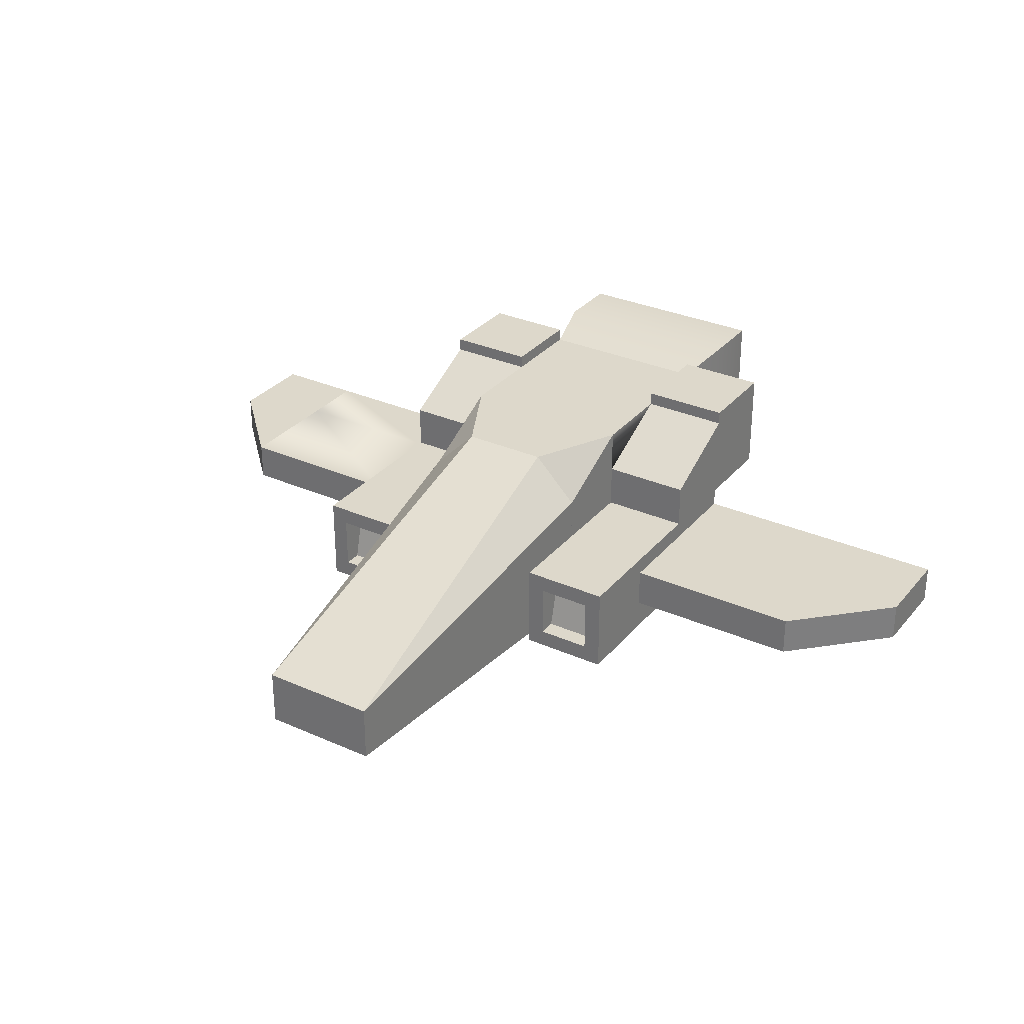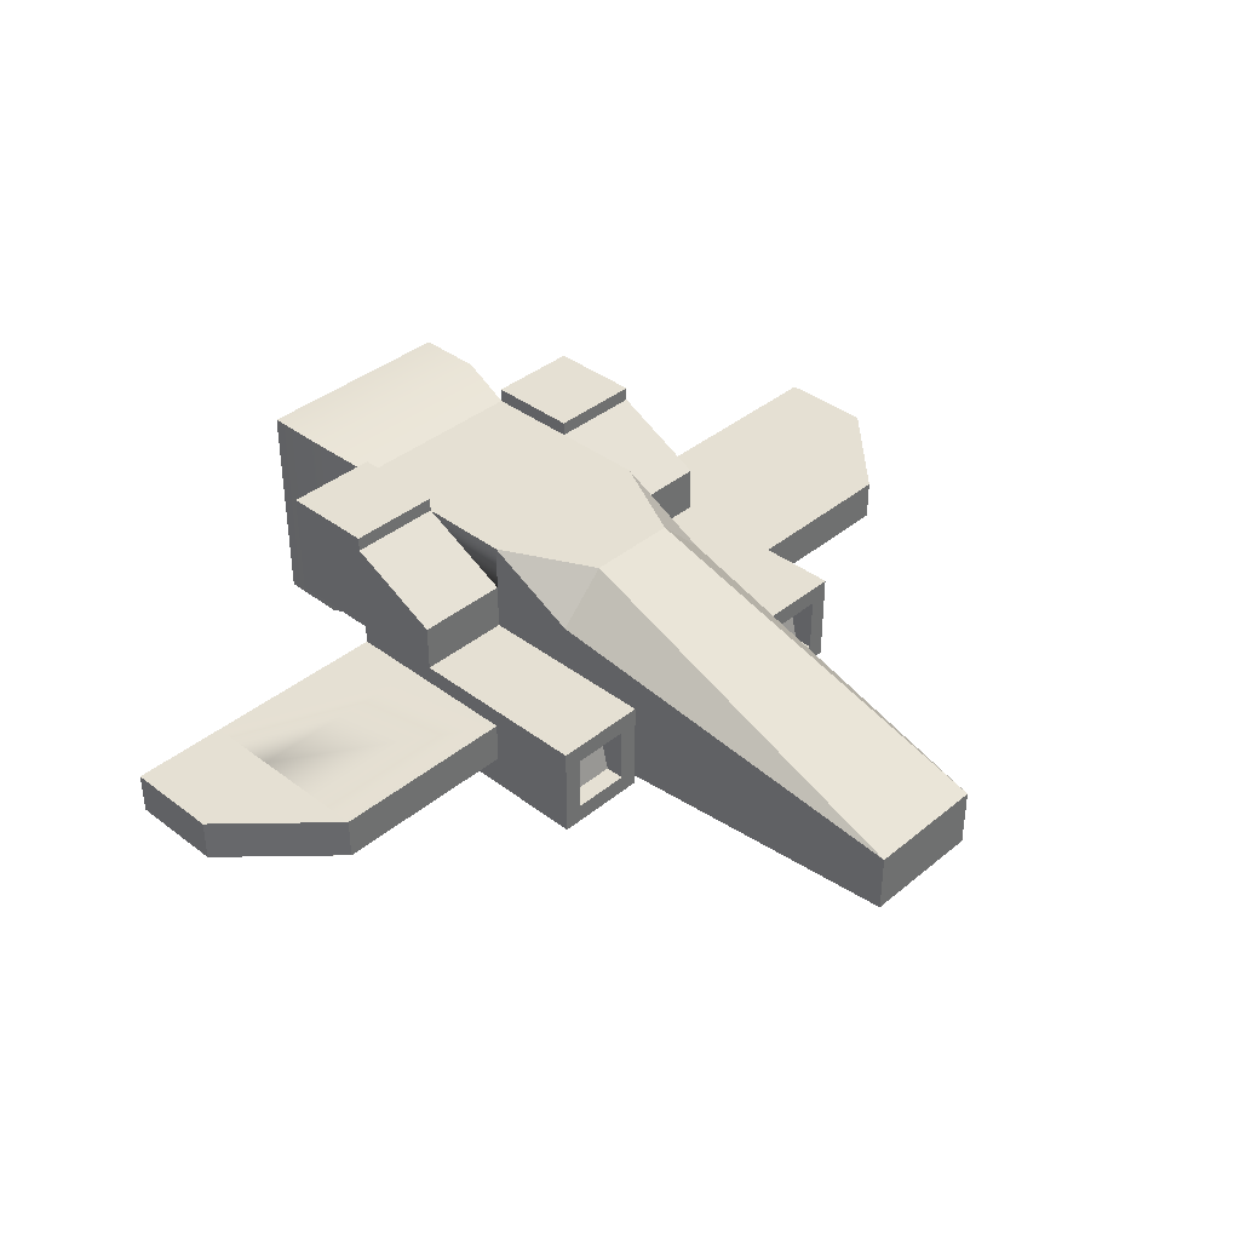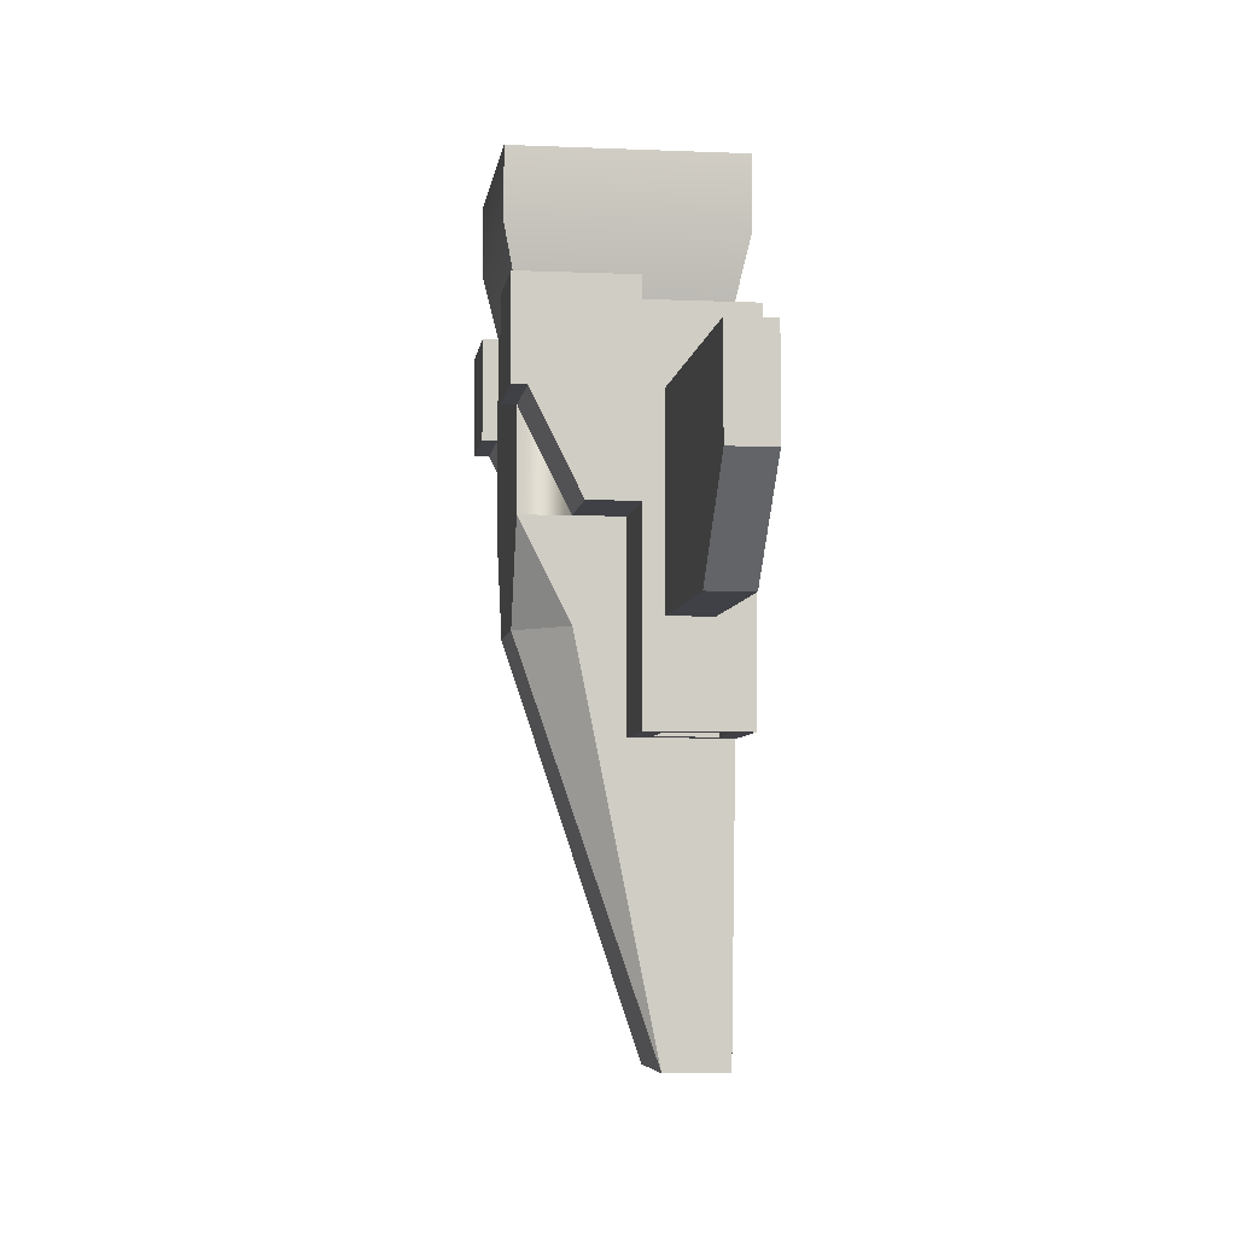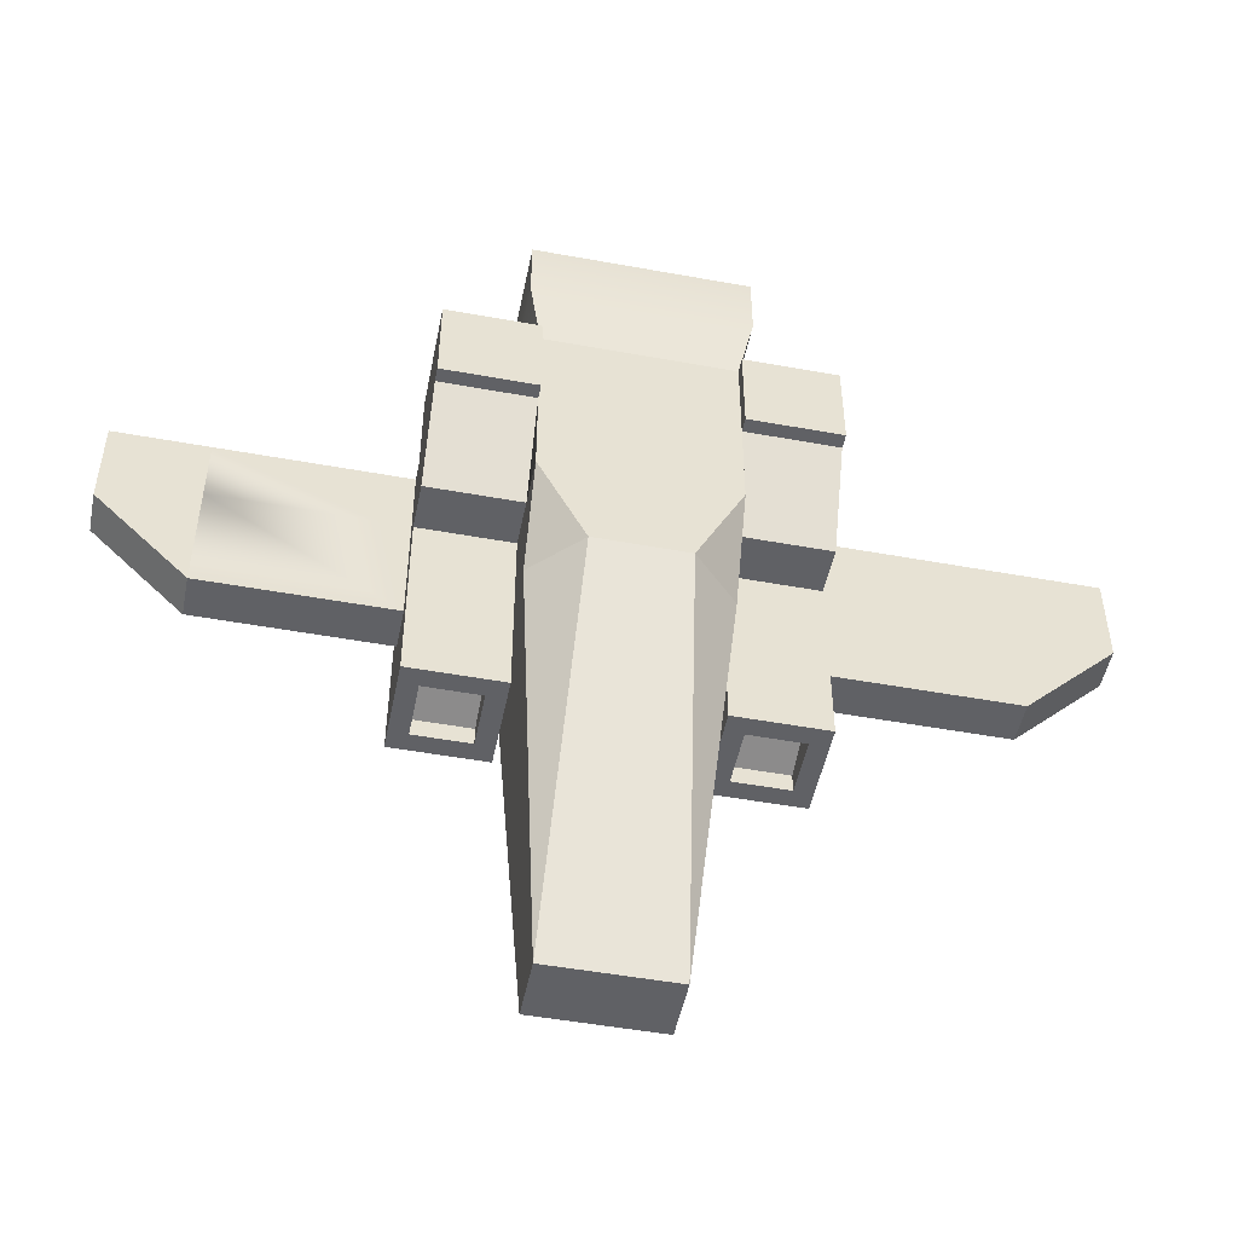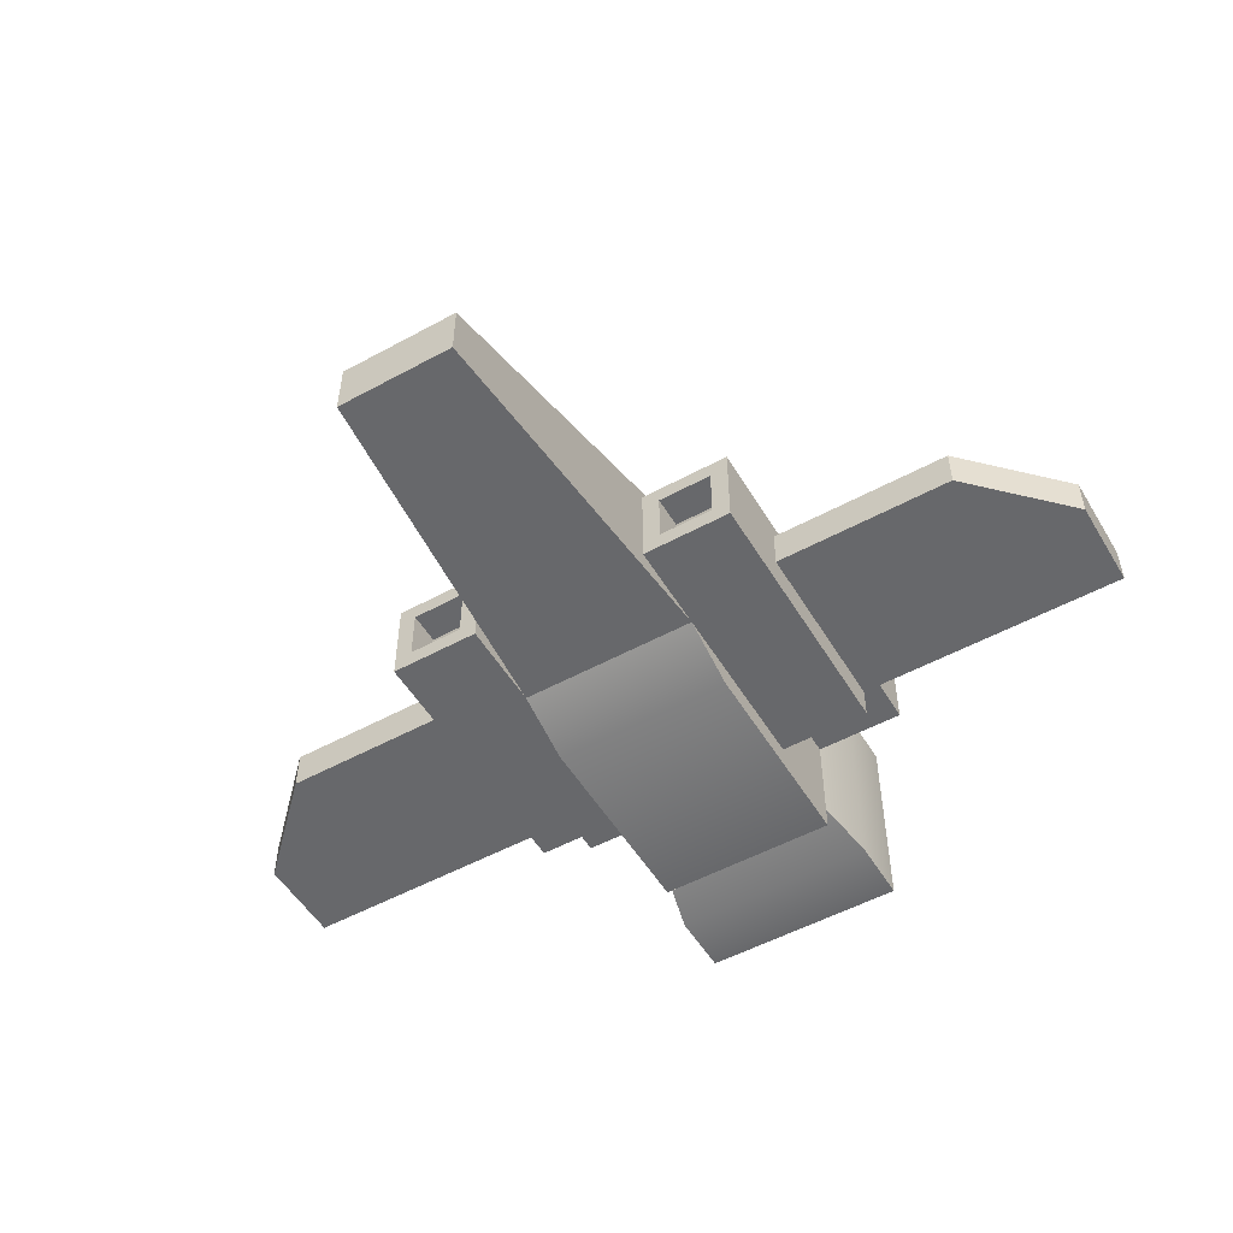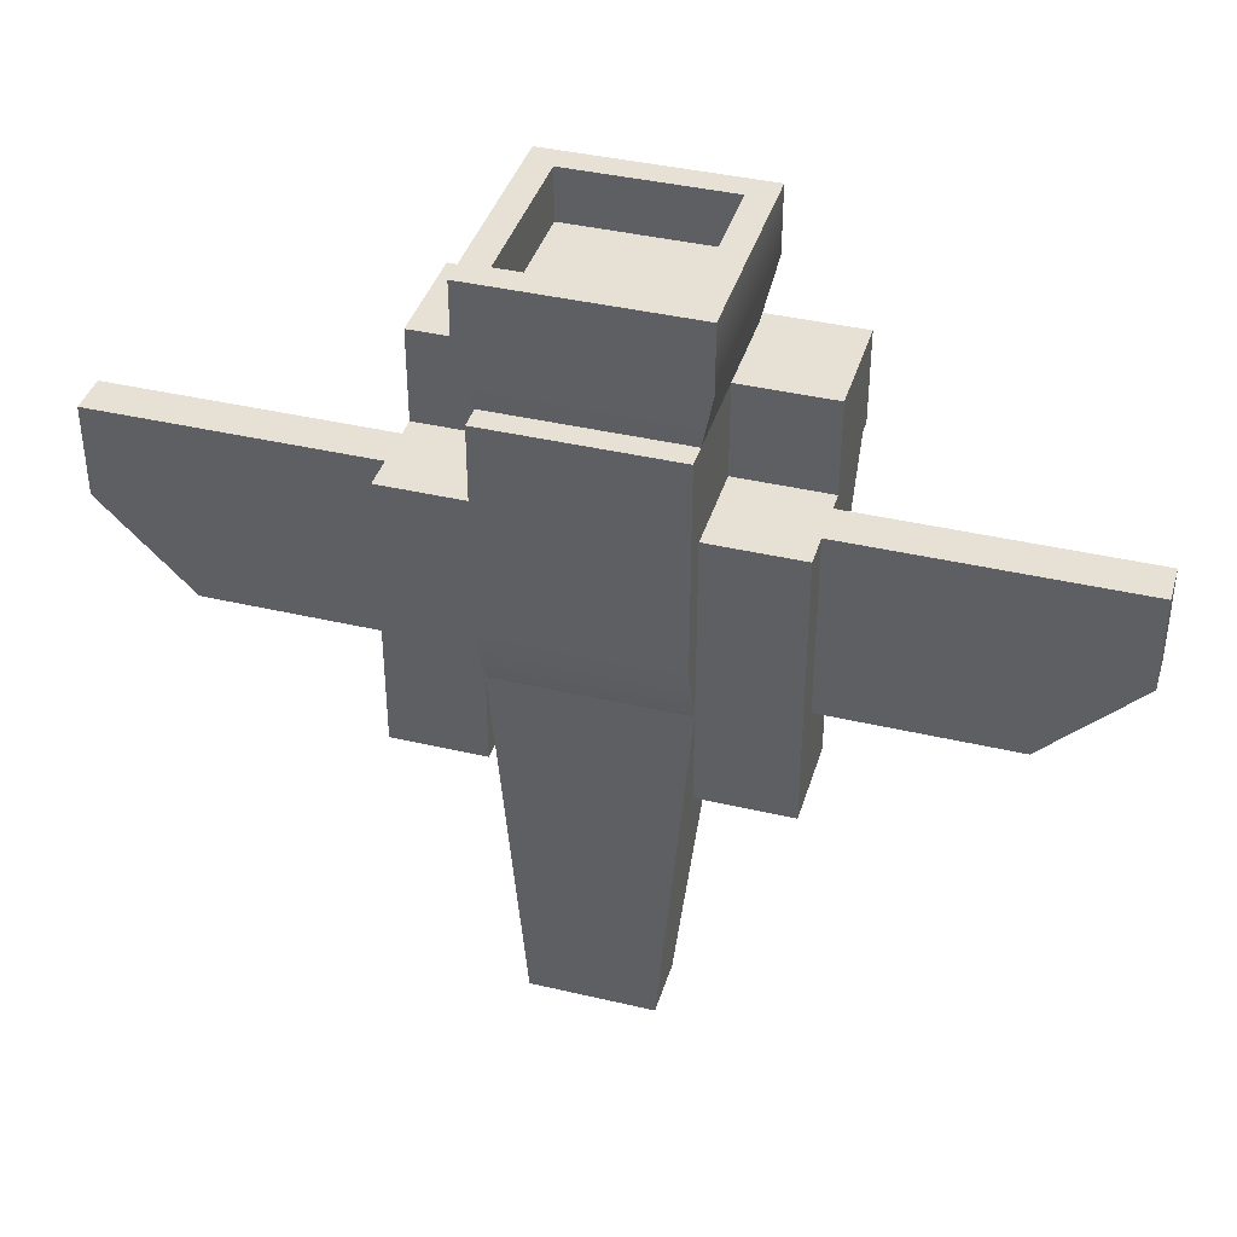
<metadata>
{"format":"obj","ext":"obj","renderer":"f3d","projection":"perspective","resolution":1024,"background":"white","views":[{"elev":31.0,"azim":-147.6,"up":"+Y"},{"elev":38.0,"azim":133.9,"up":"+Y"},{"elev":-5.7,"azim":-97.5,"up":"+Z"},{"elev":-49.7,"azim":168.6,"up":"+Z"},{"elev":-52.4,"azim":-149.6,"up":"+Y"},{"elev":39.3,"azim":16.4,"up":"+Z"}]}
</metadata>
<code>
o spaceCraft1_8angles
v -9.875 1.273 2.25
v -8.887 1.273 2.25
v -8.887 2.148 2.25
v -9.875 2.148 2.25
v 3.95 1.273 -1.7
v 3.95 2.148 -1.7
v 3.95 2.148 2.25
v 3.95 1.273 2.25
v 8.887 1.273 -0.7125
v 8.887 2.148 -0.7125
v 8.887 2.148 2.25
v 8.887 1.273 2.25
v 9.875 1.273 2.25
v 9.875 2.148 2.25
v 1.975 0.5727 -1.7
v 1.975 0.07265 -0.3179
v -1.975 0.07265 -0.3179
v -1.975 0.5727 -1.7
v 3.95 0.5727 -3.675
v 3.95 0.5727 2.25
v 1.975 0.5727 2.25
v 1.975 0.5727 -3.675
v -1.975 2.548 -1.7
v -1.975 0.5727 2.25
v -1.975 2.548 0.275
v -1.975 2.548 2.25
v 1.975 2.548 -1.7
v 1.975 2.548 0.275
v 1.975 2.548 2.25
v 1.975 0.07265 4.225
v -1.975 0.07265 4.225
v 1.975 0.5727 4.225
v -1.975 0.5727 4.225
v 9.875 1.273 0.275
v -9.875 1.273 0.275
v -8.887 1.273 -0.7125
v 1.975 2.548 4.225
v -8.887 2.148 -0.7125
v 9.875 2.148 0.275
v -3.95 2.148 -1.7
v -3.95 1.273 -1.7
v -3.95 1.273 2.25
v -3.95 2.148 2.25
v -9.875 2.148 0.275
v 3.95 2.548 2.25
v -0.975 3.523 -1.7
v 0.975 3.523 -1.7
v 0.975 4.523 -1.7
v 1.975 3.523 -1.7
v -1.975 3.523 -1.7
v -0.975 4.523 -1.7
v 1.696 4.243 5.8
v 1.696 0.8521 5.8
v 1.696 0.8521 6.9
v 1.696 4.243 6.9
v 1.975 4.823 2.25
v 1.975 4.523 2.25
v 1.975 4.523 4.225
v 1.975 4.823 4.225
v -4.463 2.148 2.25
v -4.463 2.148 0.7884
v -7.9 2.148 0.7884
v -7.9 2.148 2.25
v -1.696 0.8521 5.8
v -1.696 0.8521 6.9
v -1.696 4.243 5.8
v -1.696 4.243 6.9
v 3.95 4.523 2.25
v 3.95 4.823 2.25
v 3.95 4.823 4.225
v 7.9 2.148 2.25
v 7.9 2.148 0.7884
v 4.463 2.148 0.7884
v 4.463 2.148 2.25
v -1.975 4.523 2.25
v -1.975 3.535 0.275
v -3.95 3.535 0.275
v -3.95 4.523 2.25
v -1.975 2.548 4.225
v -1.975 4.523 4.225
v -3.95 4.823 2.25
v -1.975 4.823 2.25
v -1.975 4.823 4.225
v -3.95 0.5727 2.25
v -3.95 2.548 2.25
v 2.251 0.2962 5.489
v 2.251 0.2962 6.9
v -2.251 0.2962 6.9
v -2.251 0.2962 5.489
v -3.559 0.9641 -3.675
v -3.559 2.156 -3.675
v -3.559 2.156 -2.975
v -3.559 0.9641 -3.275
v -3.95 4.823 4.225
v -3.95 2.548 0.275
v -3.95 2.548 4.225
v 1.975 3.535 0.275
v 2.366 0.9641 -3.675
v 2.366 2.156 -3.675
v 2.366 2.156 -2.975
v 2.366 0.9641 -3.275
v -2.366 2.156 -3.675
v -2.366 2.156 -2.975
v -2.366 0.9641 -3.675
v -2.366 0.9641 -3.275
v 3.95 2.548 0.275
v 3.95 2.548 -3.675
v 1.975 2.548 -3.675
v -3.95 2.548 -3.675
v -3.95 0.5727 -3.675
v 3.559 2.156 -3.675
v 3.559 2.156 -2.975
v 3.559 0.9641 -3.275
v 3.559 0.9641 -3.675
v 3.95 3.535 0.275
v -1.975 2.548 -3.675
v -1.975 0.5727 -3.675
v 3.95 2.548 4.225
v -2.251 4.799 5.489
v -2.251 4.799 6.9
v 2.251 4.799 5.489
v 2.251 4.799 6.9
v 1.303 0.5727 -9.6
v -1.304 0.5727 -9.6
v 7.9 2.148 -1.7
v -7.9 2.148 -1.7
v -7.9 1.273 -1.7
v -1.975 4.523 0.275
v 1.975 4.523 0.275
v -1.304 1.837 -9.6
v 1.303 1.837 -9.6
v 7.9 1.273 -1.7
f 64 53 52
f 52 66 64
f 51 130 50
f 48 131 130
f 130 51 48
f 131 48 49
f 105 93 92
f 92 103 105
f 113 101 100
f 100 112 113
f 8 12 11
f 11 7 8
f 11 71 7
f 71 74 7
f 72 125 6
f 6 73 72
f 6 74 73
f 6 7 74
f 125 72 71
f 125 71 11
f 11 10 125
f 126 127 36
f 36 38 126
f 2 42 43
f 43 3 2
f 43 60 3
f 60 63 3
f 51 50 128
f 58 57 129
f 129 48 58
f 48 80 58
f 48 51 80
f 51 128 80
f 128 75 80
f 49 48 129
f 130 124 18
f 18 50 130
f 18 23 50
f 97 129 57
f 129 97 28
f 129 28 27
f 27 49 129
f 123 131 49
f 49 15 123
f 49 27 15
f 41 42 2
f 2 127 41
f 2 36 127
f 132 5 6
f 6 125 132
f 61 43 40
f 40 126 61
f 126 62 61
f 126 38 62
f 38 63 62
f 38 3 63
f 43 61 60
f 9 12 8
f 8 132 9
f 8 5 132
f 9 132 125
f 125 10 9
f 41 127 126
f 126 40 41
f 128 50 23
f 23 25 128
f 25 76 128
f 76 75 128
f 123 124 130
f 130 131 123
f 1 2 3
f 3 4 1
f 5 6 7
f 7 8 5
f 9 10 11
f 11 12 9
f 12 13 14
f 14 11 12
f 15 16 17
f 17 18 15
f 19 20 21
f 21 22 19
f 21 15 22
f 23 18 24
f 24 25 23
f 24 26 25
f 27 15 21
f 21 28 27
f 21 29 28
f 16 30 31
f 31 17 16
f 31 30 32
f 32 33 31
f 34 13 12
f 12 9 34
f 35 36 2
f 2 1 35
f 21 29 37
f 16 15 21
f 21 30 16
f 21 37 30
f 37 32 30
f 38 36 2
f 2 3 38
f 9 10 39
f 39 34 9
f 40 41 42
f 42 43 40
f 3 38 44
f 44 4 3
f 21 20 8
f 8 29 21
f 8 7 29
f 7 45 29
f 46 47 48
f 49 47 50
f 49 50 23
f 27 49 23
f 27 23 18
f 47 46 50
f 48 51 46
f 18 15 27
f 52 53 54
f 54 55 52
f 56 57 58
f 58 59 56
f 60 61 62
f 62 63 60
f 54 53 64
f 64 65 54
f 64 66 67
f 67 65 64
f 14 39 10
f 10 11 14
f 68 57 56
f 56 69 68
f 70 69 56
f 56 59 70
f 50 46 51
f 52 55 67
f 67 66 52
f 71 72 73
f 73 74 71
f 44 35 1
f 1 4 44
f 75 76 77
f 77 78 75
f 76 25 26
f 26 75 76
f 26 79 75
f 79 80 75
f 75 78 81
f 81 82 75
f 75 82 83
f 83 80 75
f 84 24 26
f 26 42 84
f 26 43 42
f 26 85 43
f 86 87 88
f 88 89 86
f 90 91 92
f 92 93 90
f 94 83 82
f 82 81 94
f 77 95 85
f 85 78 77
f 85 96 78
f 96 81 78
f 96 94 81
f 28 97 57
f 57 29 28
f 57 58 29
f 58 37 29
f 26 25 95
f 95 85 26
f 98 99 100
f 100 101 98
f 102 103 92
f 92 91 102
f 102 104 105
f 105 103 102
f 28 106 107
f 107 108 28
f 108 27 28
f 41 109 110
f 110 84 41
f 84 42 41
f 40 95 109
f 109 41 40
f 40 43 95
f 43 85 95
f 111 112 100
f 100 99 111
f 113 114 98
f 98 101 113
f 6 19 107
f 107 106 6
f 106 7 6
f 106 45 7
f 5 20 19
f 19 6 5
f 5 8 20
f 68 115 97
f 97 57 68
f 105 104 90
f 90 93 105
f 23 116 109
f 109 25 23
f 109 95 25
f 18 24 84
f 84 117 18
f 84 110 117
f 111 114 113
f 113 112 111
f 68 69 70
f 70 45 68
f 70 118 45
f 106 115 68
f 68 45 106
f 119 89 88
f 88 120 119
f 26 79 96
f 96 85 26
f 37 58 121
f 121 32 37
f 121 86 32
f 96 79 80
f 80 94 96
f 80 83 94
f 106 28 97
f 97 115 106
f 122 121 119
f 119 120 122
f 123 15 18
f 18 124 123
f 45 118 37
f 37 29 45
f 33 32 37
f 37 79 33
f 37 58 79
f 58 80 79
f 36 35 44
f 44 38 36
f 98 19 22
f 22 108 98
f 108 99 98
f 108 111 99
f 114 107 19
f 19 98 114
f 114 111 107
f 111 108 107
f 47 49 48
f 25 95 77
f 77 76 25
f 90 117 110
f 110 109 90
f 109 91 90
f 109 102 91
f 104 116 117
f 117 90 104
f 104 102 116
f 102 109 116
f 119 121 58
f 58 80 119
f 24 18 17
f 17 31 24
f 31 26 24
f 31 33 26
f 33 79 26
f 45 106 28
f 28 29 45
f 79 33 89
f 89 80 79
f 89 119 80
f 54 88 87
f 87 122 54
f 122 55 54
f 122 67 55
f 65 120 88
f 88 54 65
f 65 67 120
f 67 122 120
f 117 116 23
f 23 18 117
f 86 121 122
f 122 87 86
f 32 86 89
f 89 33 32
f 34 39 14
f 14 13 34
f 108 22 15
f 15 27 108
f 37 118 70
f 70 58 37
f 70 59 58

</code>
